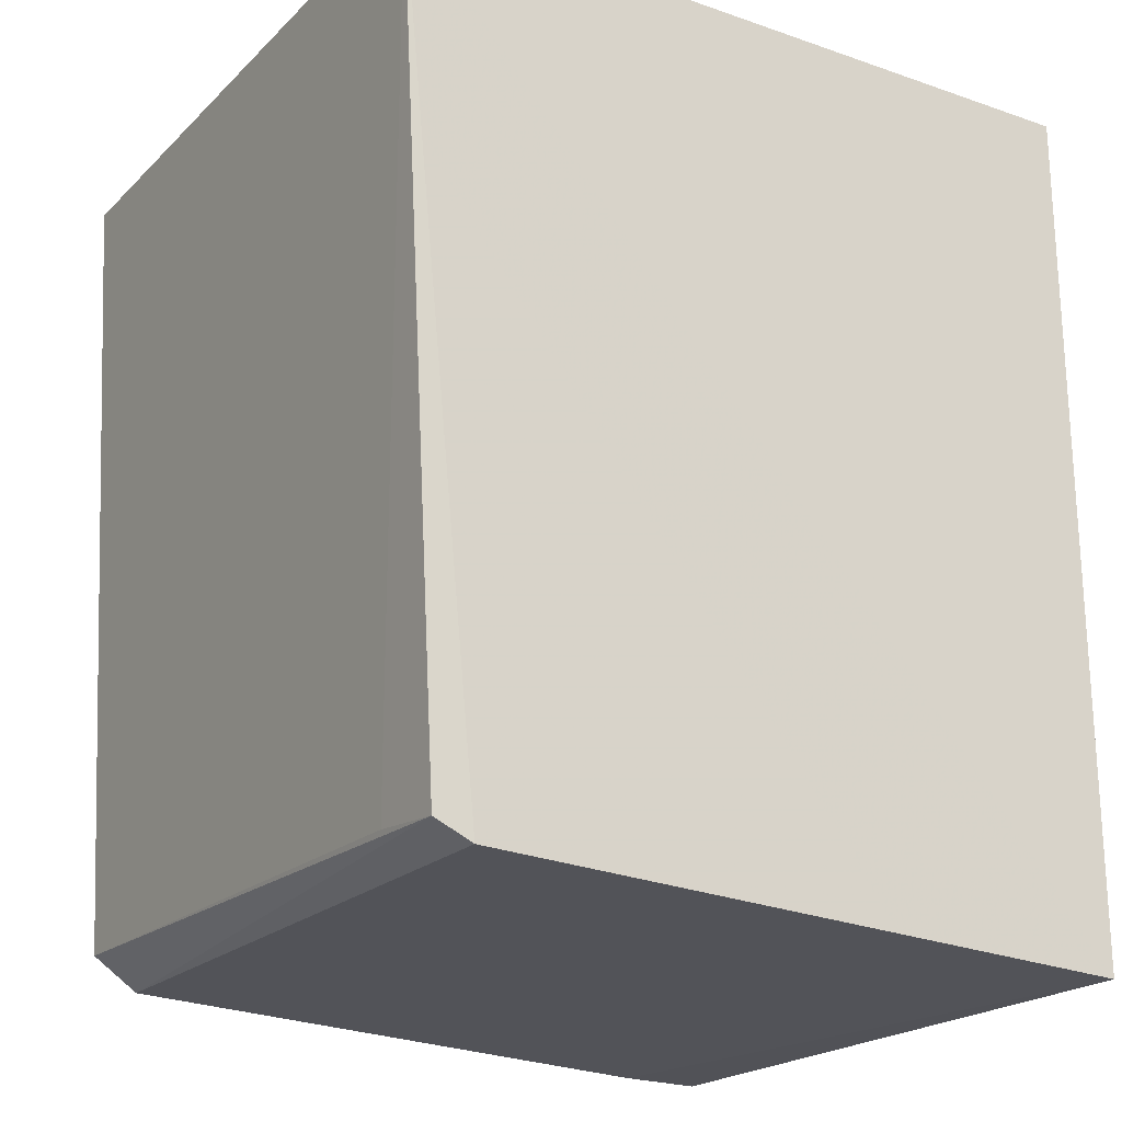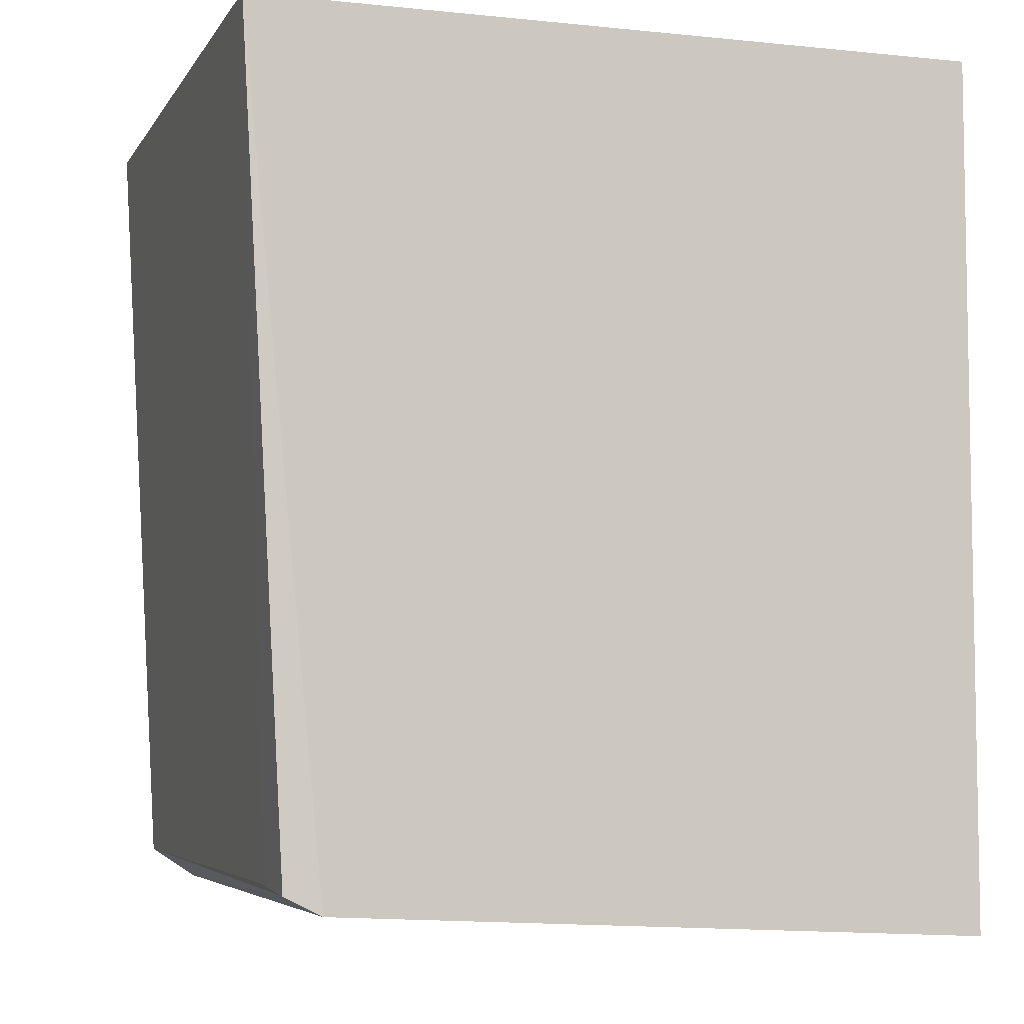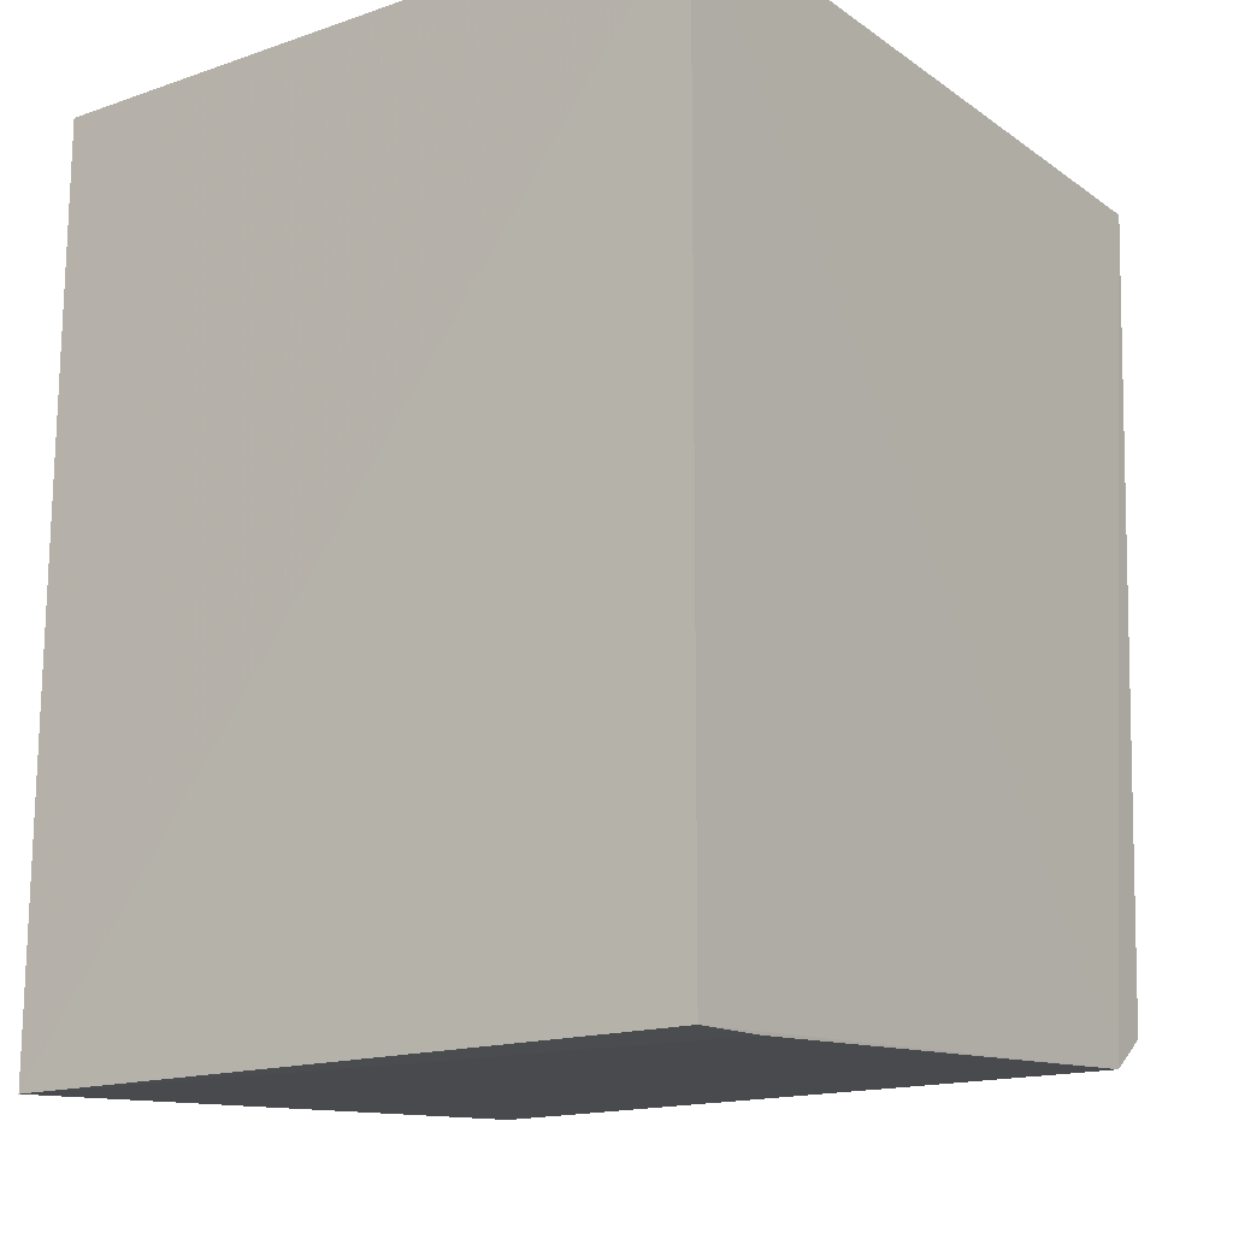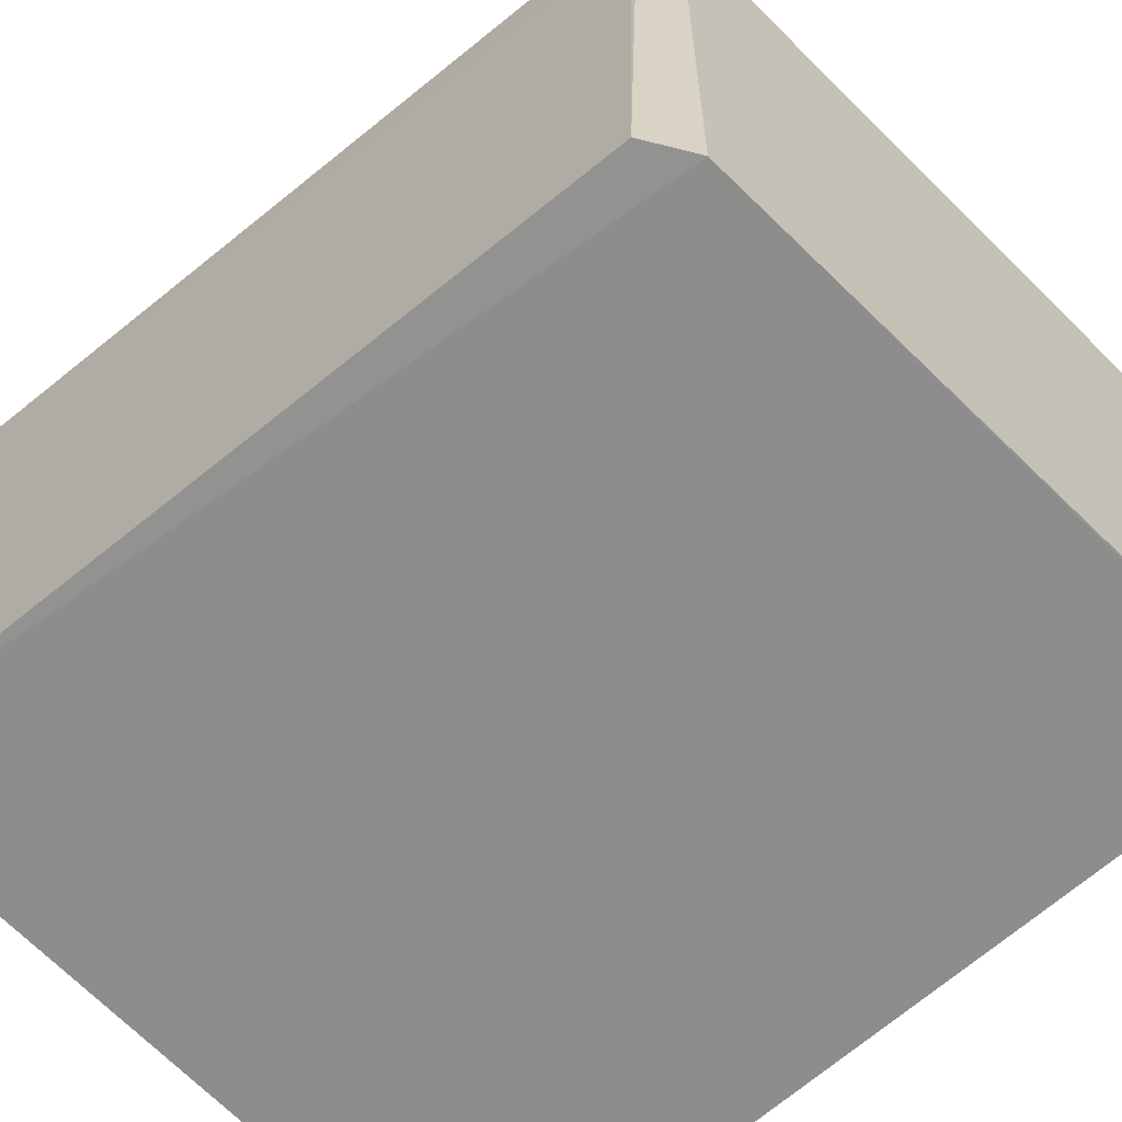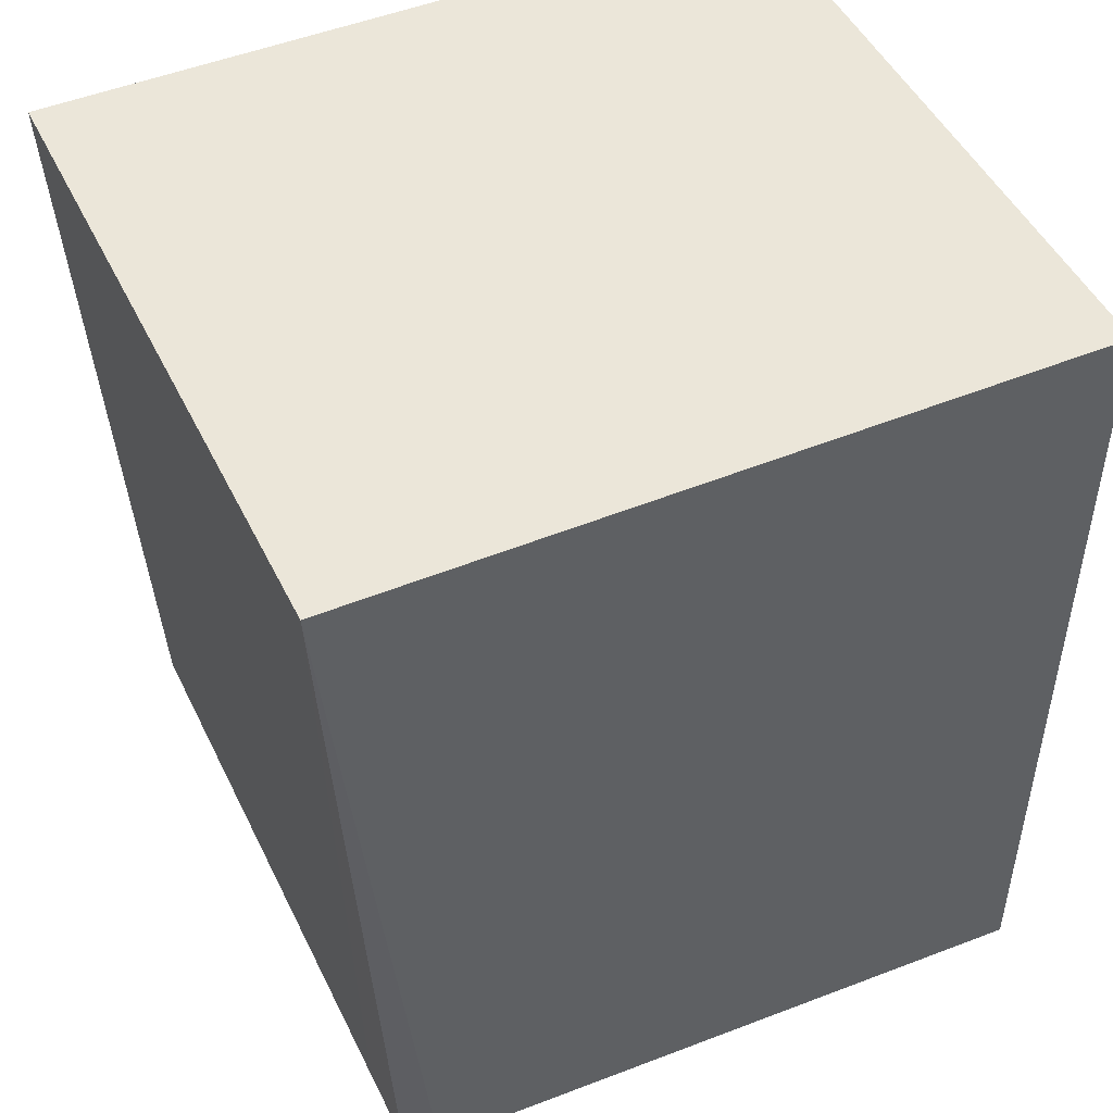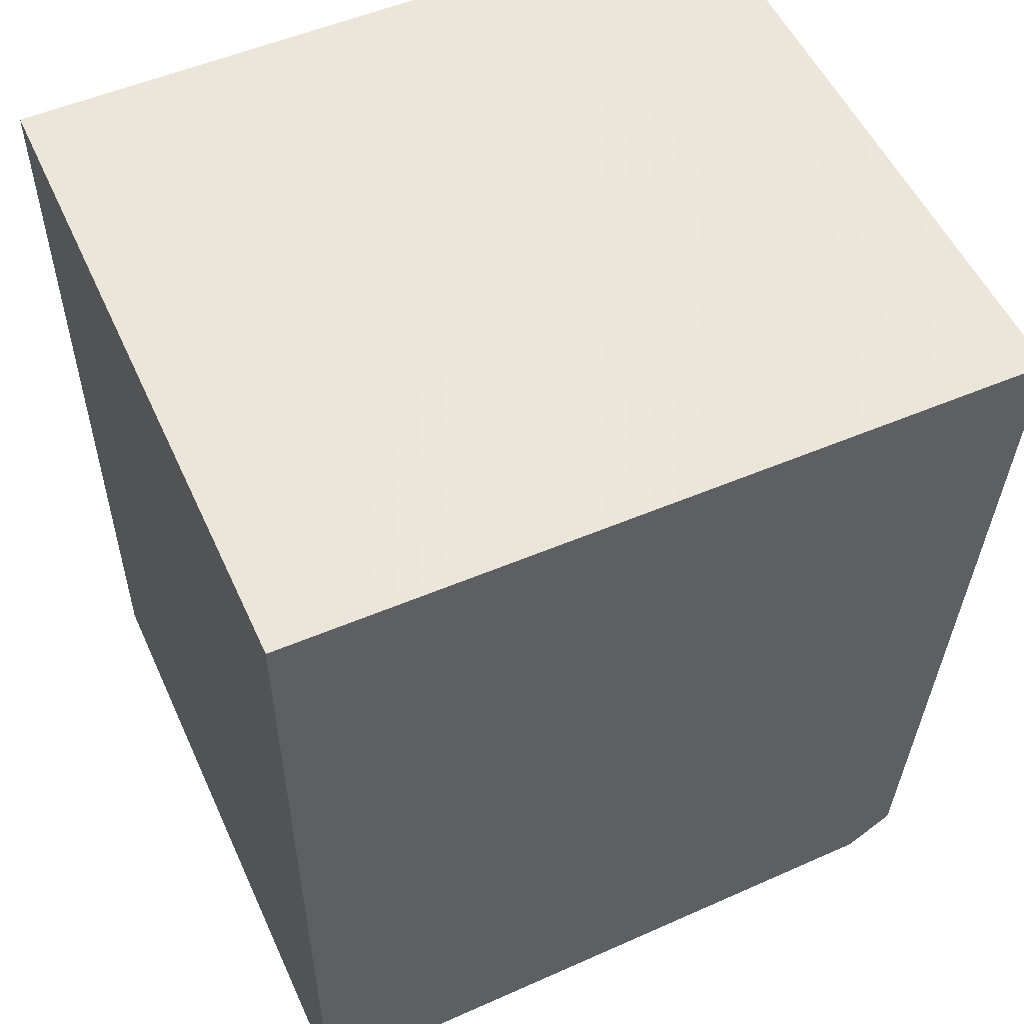
<metadata>
{"format":"obj","ext":"obj","renderer":"f3d","projection":"perspective","resolution":1024,"background":"white","views":[{"elev":-21.4,"azim":-31.4,"up":"+Y"},{"elev":-5.8,"azim":-17.5,"up":"+Y"},{"elev":-15.6,"azim":125.5,"up":"+Y"},{"elev":-64.4,"azim":-47.5,"up":"+Z"},{"elev":48.0,"azim":-24.7,"up":"+Y"},{"elev":54.2,"azim":155.8,"up":"+Y"}]}
</metadata>
<code>
v -0.01731 0.0009107 0.1197
v -0.01727 -0.02376 0.1197
v -0.01731 0.0009107 0.1007
v -0.03835 0.0009108 0.1007
v -0.03814 0.0009119 0.1197
v -0.01728 -0.0236 0.1007
v -0.03682 -0.02235 0.1195
v -0.03579 -0.02272 0.1007
v -0.0371 -0.02185 0.1008
v -0.03579 -0.02287 0.1196
v -0.01965 -0.02357 0.1007
v -0.03688 -0.02214 0.1173
f 1 2 3
f 5 2 1
f 5 1 3
f 5 3 4
f 6 3 2
f 8 4 3
f 8 3 6
f 9 5 4
f 9 8 7
f 9 4 8
f 10 2 5
f 10 5 7
f 10 7 8
f 11 8 6
f 11 6 2
f 11 10 8
f 11 2 10
f 12 9 7
f 12 7 5
f 12 5 9

</code>
